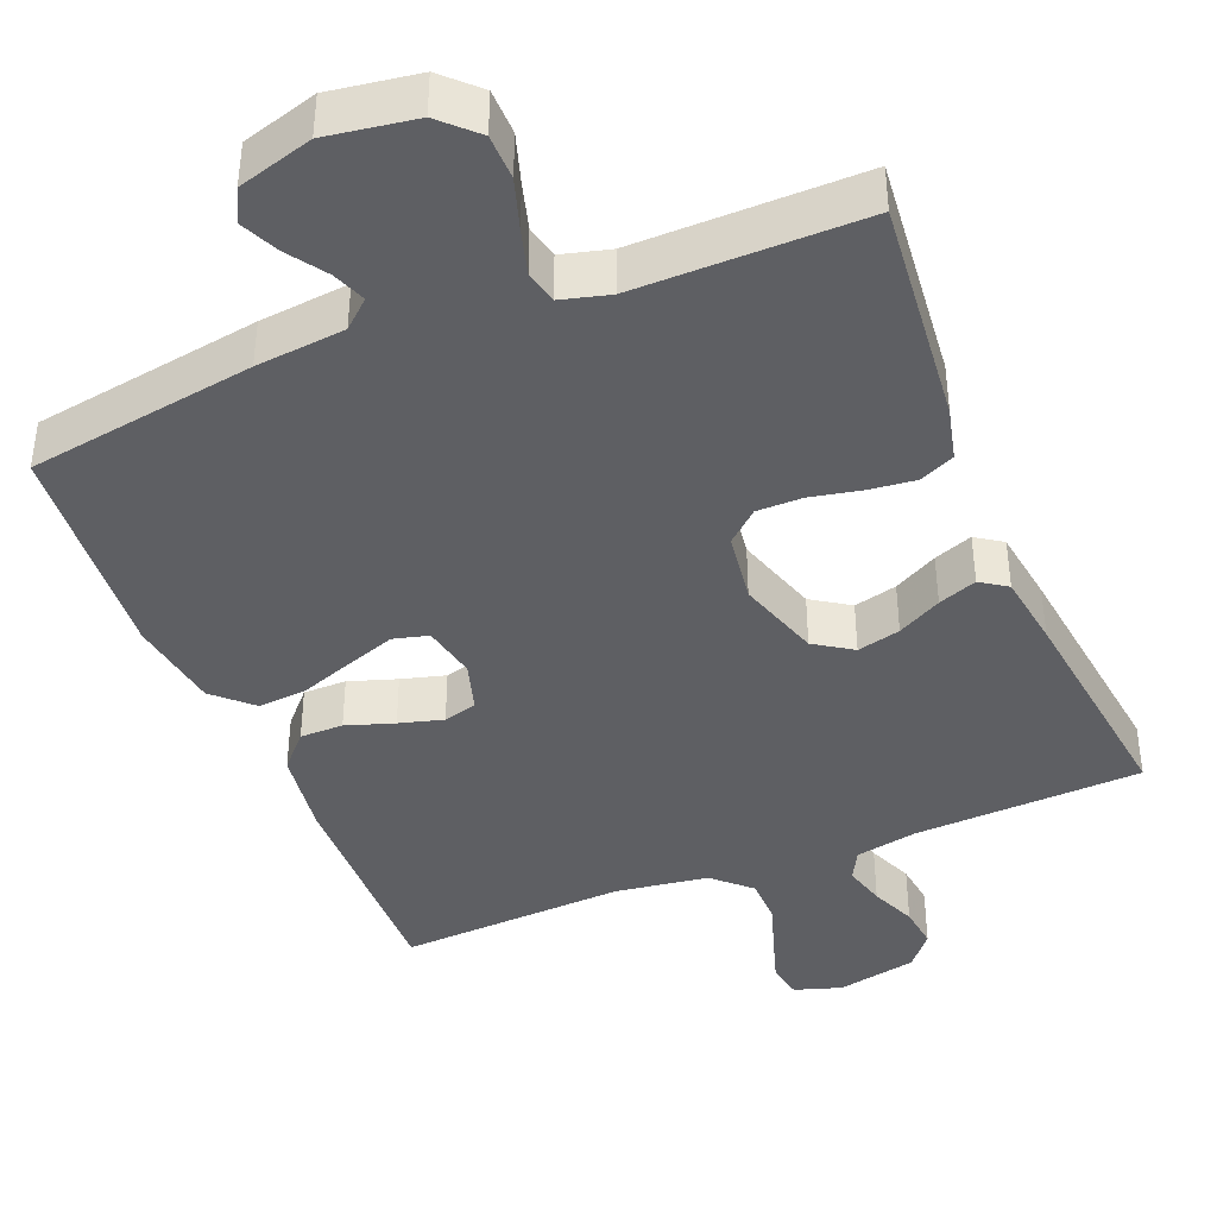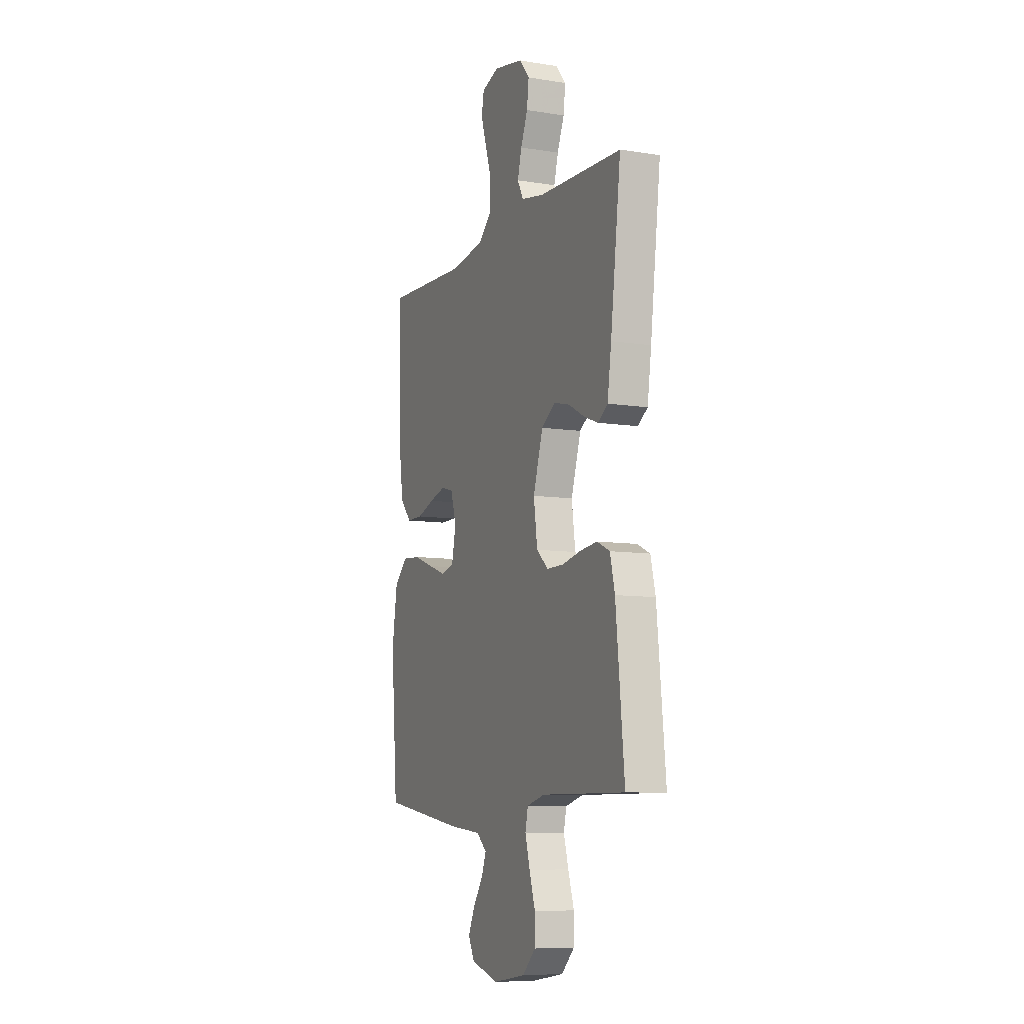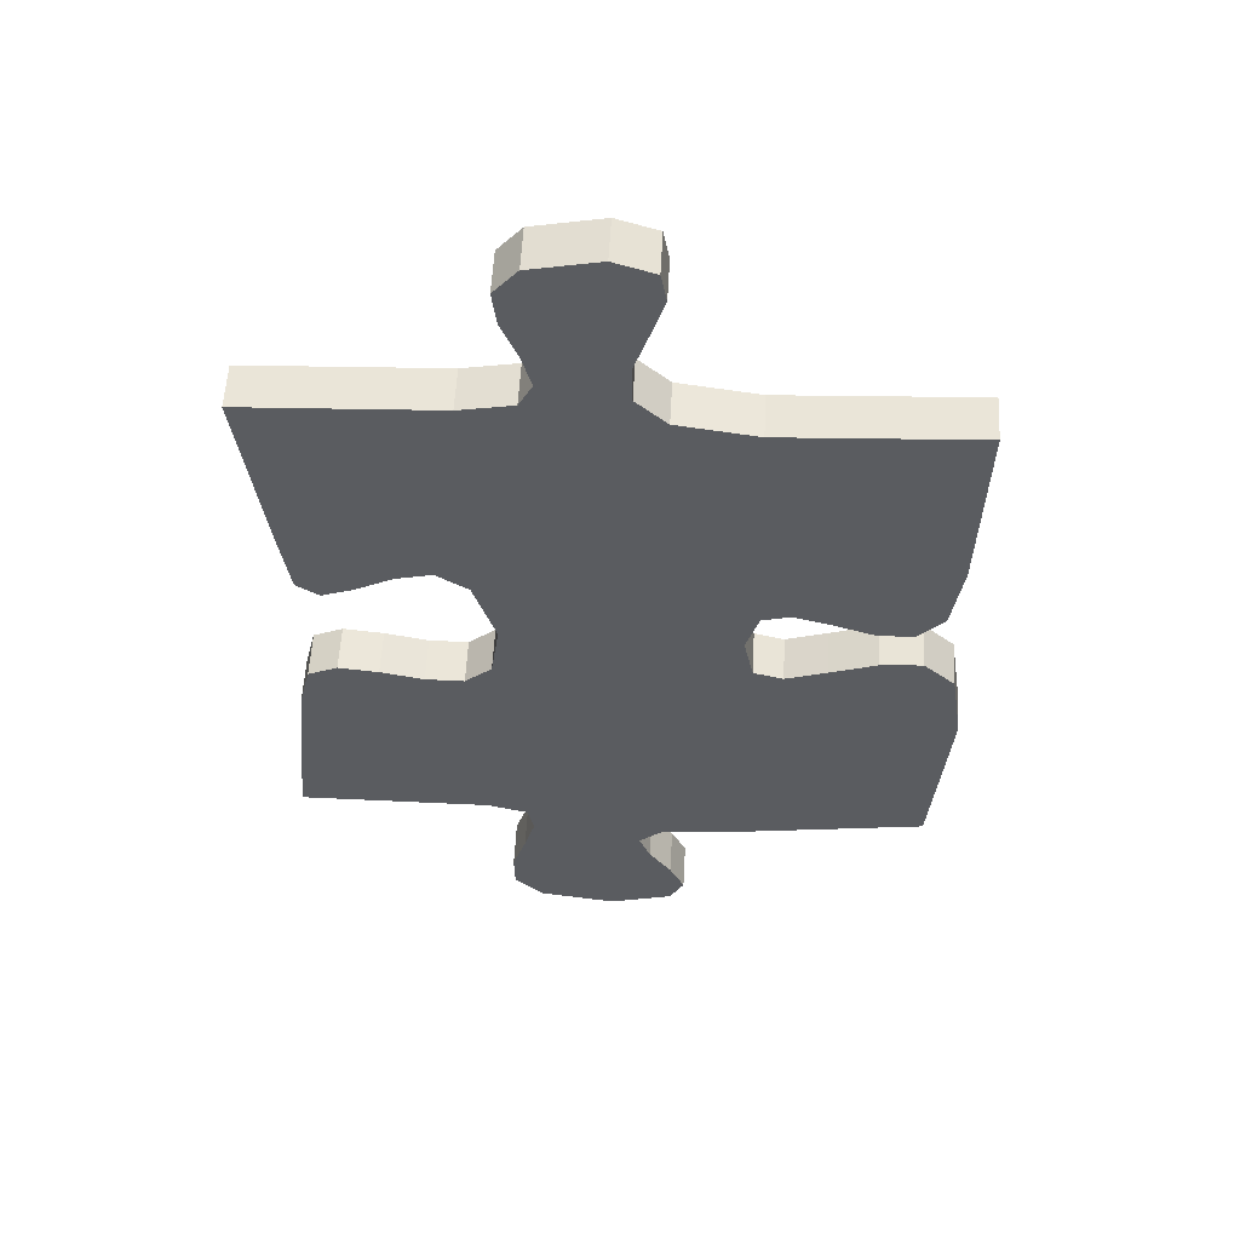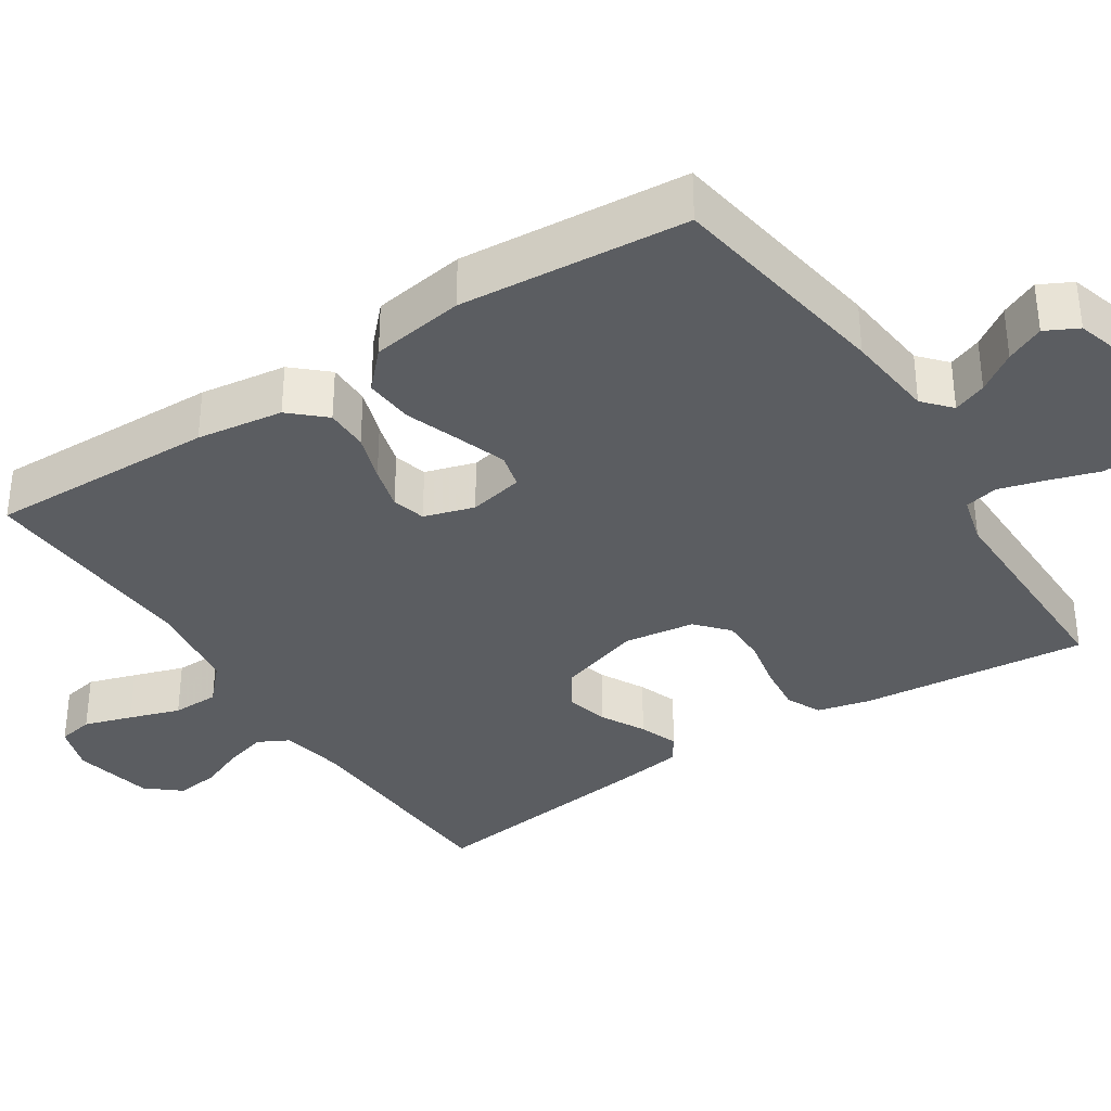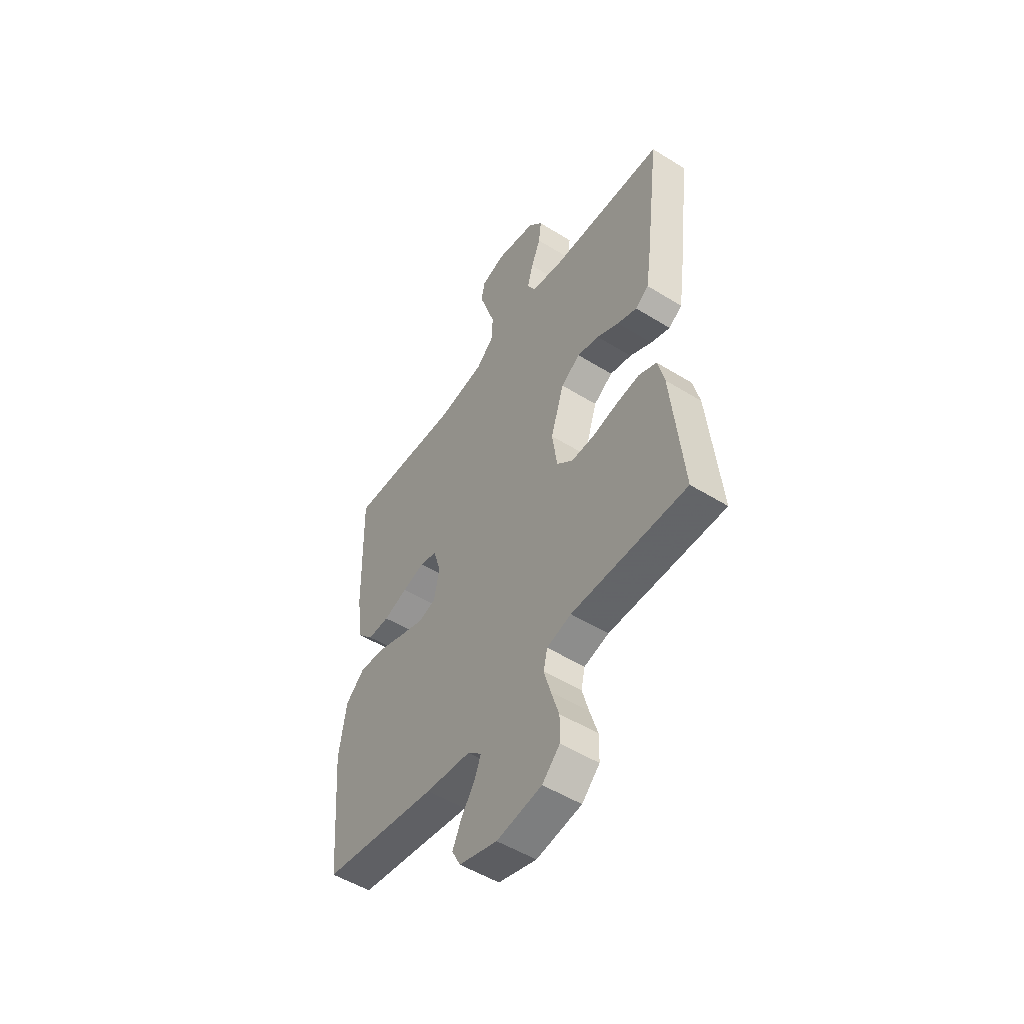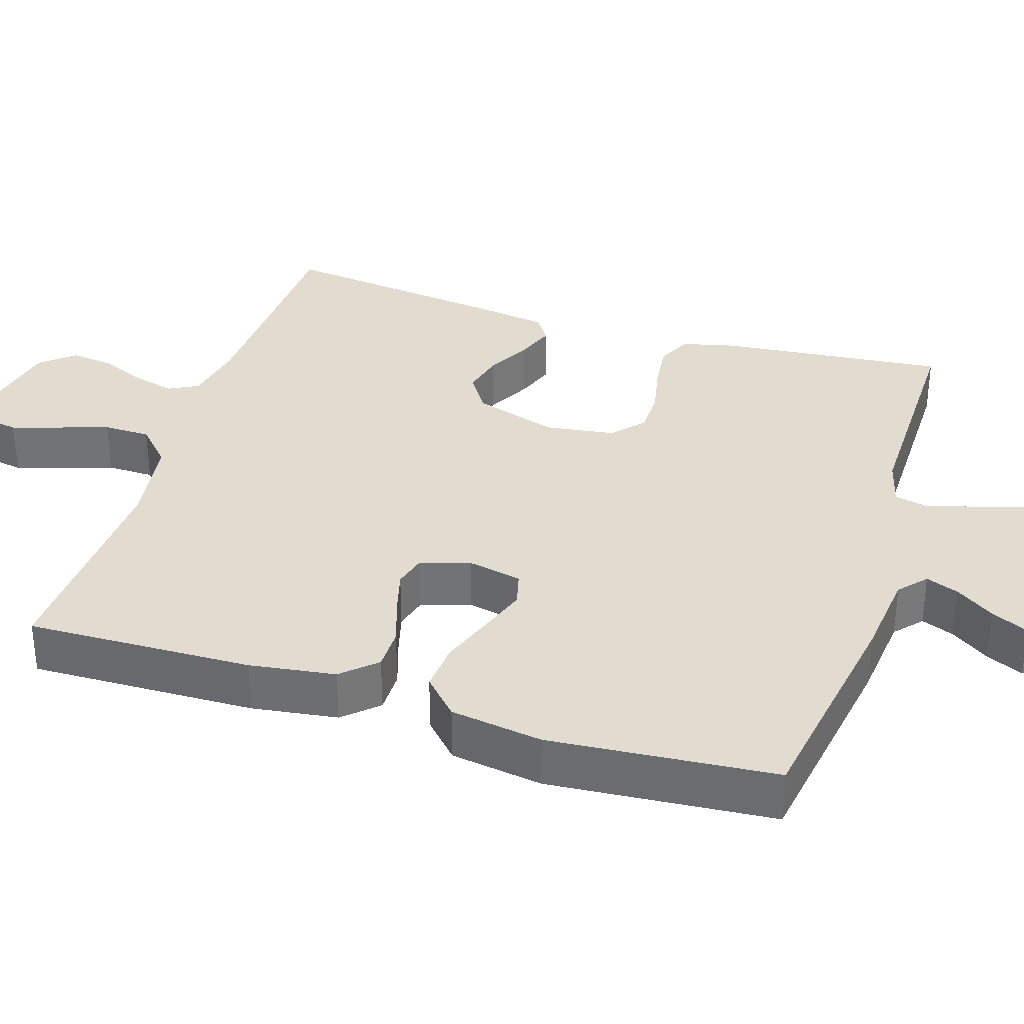
<metadata>
{"format":"obj","ext":"obj","renderer":"f3d","projection":"perspective","resolution":1024,"background":"white","views":[{"elev":-41.0,"azim":-157.8,"up":"+Y"},{"elev":-8.8,"azim":-113.2,"up":"+Z"},{"elev":55.9,"azim":3.1,"up":"+Z"},{"elev":-35.5,"azim":123.1,"up":"+Y"},{"elev":-51.7,"azim":-123.9,"up":"+Z"},{"elev":34.2,"azim":107.5,"up":"+Y"}]}
</metadata>
<code>
v 0.5 0.07 0.5
v 0.493 0.07 0.2
v 0.477 0.07 0.086
v 0.436 0.07 0.041
v 0.379 0.07 0.041
v 0.316 0.07 0.062
v 0.258 0.07 0.078
v 0.214 0.07 0.066
v 0.194 0.07 0
v 0.209 0.07 -0.072
v 0.255 0.07 -0.084
v 0.319 0.07 -0.062
v 0.391 0.07 -0.036
v 0.456 0.07 -0.031
v 0.505 0.07 -0.077
v 0.524 0.07 -0.2
v 0.5 0.07 -0.5
v 0.2 0.07 -0.547
v 0.082 0.07 -0.559
v 0.046 0.07 -0.591
v 0.063 0.07 -0.635
v 0.098 0.07 -0.686
v 0.121 0.07 -0.736
v 0.099 0.07 -0.779
v 0 0.07 -0.808
v -0.117 0.07 -0.79
v -0.163 0.07 -0.745
v -0.164 0.07 -0.685
v -0.143 0.07 -0.619
v -0.126 0.07 -0.559
v -0.136 0.07 -0.515
v -0.2 0.07 -0.498
v -0.5 0.07 -0.5
v -0.47 0.07 -0.2
v -0.453 0.07 -0.13
v -0.407 0.07 -0.109
v -0.345 0.07 -0.116
v -0.278 0.07 -0.13
v -0.218 0.07 -0.13
v -0.176 0.07 -0.093
v -0.163 0.07 0
v -0.198 0.07 0.11
v -0.248 0.07 0.143
v -0.305 0.07 0.129
v -0.363 0.07 0.098
v -0.414 0.07 0.079
v -0.449 0.07 0.103
v -0.463 0.07 0.2
v -0.5 0.07 0.5
v -0.2 0.07 0.513
v -0.117 0.07 0.529
v -0.096 0.07 0.569
v -0.111 0.07 0.624
v -0.136 0.07 0.684
v -0.143 0.07 0.741
v -0.106 0.07 0.785
v 0 0.07 0.807
v 0.062 0.07 0.787
v 0.071 0.07 0.74
v 0.051 0.07 0.677
v 0.029 0.07 0.61
v 0.03 0.07 0.548
v 0.078 0.07 0.503
v 0.2 0.07 0.485
v 0.5 0 0.5
v 0.493 0 0.2
v 0.477 0 0.086
v 0.436 0 0.041
v 0.379 0 0.041
v 0.316 0 0.062
v 0.258 0 0.078
v 0.214 0 0.066
v 0.194 0 0
v 0.209 0 -0.072
v 0.255 0 -0.084
v 0.319 0 -0.062
v 0.391 0 -0.036
v 0.456 0 -0.031
v 0.505 0 -0.077
v 0.524 0 -0.2
v 0.5 0 -0.5
v 0.2 0 -0.547
v 0.082 0 -0.559
v 0.046 0 -0.591
v 0.063 0 -0.635
v 0.098 0 -0.686
v 0.121 0 -0.736
v 0.099 0 -0.779
v 0 0 -0.808
v -0.117 0 -0.79
v -0.163 0 -0.745
v -0.164 0 -0.685
v -0.143 0 -0.619
v -0.126 0 -0.559
v -0.136 0 -0.515
v -0.2 0 -0.498
v -0.5 0 -0.5
v -0.47 0 -0.2
v -0.453 0 -0.13
v -0.407 0 -0.109
v -0.345 0 -0.116
v -0.278 0 -0.13
v -0.218 0 -0.13
v -0.176 0 -0.093
v -0.163 0 0
v -0.198 0 0.11
v -0.248 0 0.143
v -0.305 0 0.129
v -0.363 0 0.098
v -0.414 0 0.079
v -0.449 0 0.103
v -0.463 0 0.2
v -0.5 0 0.5
v -0.2 0 0.513
v -0.117 0 0.529
v -0.096 0 0.569
v -0.111 0 0.624
v -0.136 0 0.684
v -0.143 0 0.741
v -0.106 0 0.785
v 0 0 0.807
v 0.062 0 0.787
v 0.071 0 0.74
v 0.051 0 0.677
v 0.029 0 0.61
v 0.03 0 0.548
v 0.078 0 0.503
v 0.2 0 0.485
f 59 60 61
f 58 59 61
f 57 58 61
f 56 57 61
f 55 56 61
f 54 55 61
f 53 54 61
f 52 53 61 62
f 51 52 62 63
f 48 49 50
f 47 48 50
f 46 47 50
f 45 46 50
f 44 45 50
f 51 63 64
f 50 51 64
f 44 50 64
f 43 44 64
f 36 37 38
f 35 36 38
f 34 35 38
f 33 34 38
f 32 33 38
f 31 32 38 39
f 30 31 39 40
f 27 28 29
f 26 27 29
f 25 26 29
f 24 25 29
f 23 24 29
f 22 23 29
f 21 22 29
f 20 21 29 30
f 30 40 41
f 20 30 41
f 19 20 41
f 17 18 19
f 16 17 19
f 15 16 19
f 14 15 19
f 13 14 19
f 12 13 19
f 4 5 6
f 3 4 6
f 2 3 6
f 1 2 6
f 64 1 6
f 64 6 7
f 64 7 8
f 43 64 8
f 42 43 8
f 41 42 8 9
f 19 41 9 10
f 11 12 19
f 10 11 19
f 125 124 123
f 125 123 122
f 125 122 121
f 125 121 120
f 125 120 119
f 125 119 118
f 125 118 117
f 126 125 117 116
f 127 126 116 115
f 114 113 112
f 114 112 111
f 114 111 110
f 114 110 109
f 114 109 108
f 128 127 115
f 128 115 114
f 128 114 108
f 128 108 107
f 102 101 100
f 102 100 99
f 102 99 98
f 102 98 97
f 102 97 96
f 103 102 96 95
f 104 103 95 94
f 93 92 91
f 93 91 90
f 93 90 89
f 93 89 88
f 93 88 87
f 93 87 86
f 93 86 85
f 94 93 85 84
f 105 104 94
f 105 94 84
f 105 84 83
f 83 82 81
f 83 81 80
f 83 80 79
f 83 79 78
f 83 78 77
f 83 77 76
f 70 69 68
f 70 68 67
f 70 67 66
f 70 66 65
f 70 65 128
f 71 70 128
f 72 71 128
f 72 128 107
f 72 107 106
f 73 72 106 105
f 74 73 105 83
f 83 76 75
f 83 75 74
f 1 65 66 2
f 2 66 67 3
f 3 67 68 4
f 4 68 69 5
f 5 69 70 6
f 6 70 71 7
f 7 71 72 8
f 8 72 73 9
f 9 73 74 10
f 10 74 75 11
f 11 75 76 12
f 12 76 77 13
f 13 77 78 14
f 14 78 79 15
f 15 79 80 16
f 16 80 81 17
f 17 81 82 18
f 18 82 83 19
f 19 83 84 20
f 20 84 85 21
f 21 85 86 22
f 22 86 87 23
f 23 87 88 24
f 24 88 89 25
f 25 89 90 26
f 26 90 91 27
f 27 91 92 28
f 28 92 93 29
f 29 93 94 30
f 30 94 95 31
f 31 95 96 32
f 32 96 97 33
f 33 97 98 34
f 34 98 99 35
f 35 99 100 36
f 36 100 101 37
f 37 101 102 38
f 38 102 103 39
f 39 103 104 40
f 40 104 105 41
f 41 105 106 42
f 42 106 107 43
f 43 107 108 44
f 44 108 109 45
f 45 109 110 46
f 46 110 111 47
f 47 111 112 48
f 48 112 113 49
f 49 113 114 50
f 50 114 115 51
f 51 115 116 52
f 52 116 117 53
f 53 117 118 54
f 54 118 119 55
f 55 119 120 56
f 56 120 121 57
f 57 121 122 58
f 58 122 123 59
f 59 123 124 60
f 60 124 125 61
f 61 125 126 62
f 62 126 127 63
f 63 127 128 64
f 64 128 65 1

</code>
